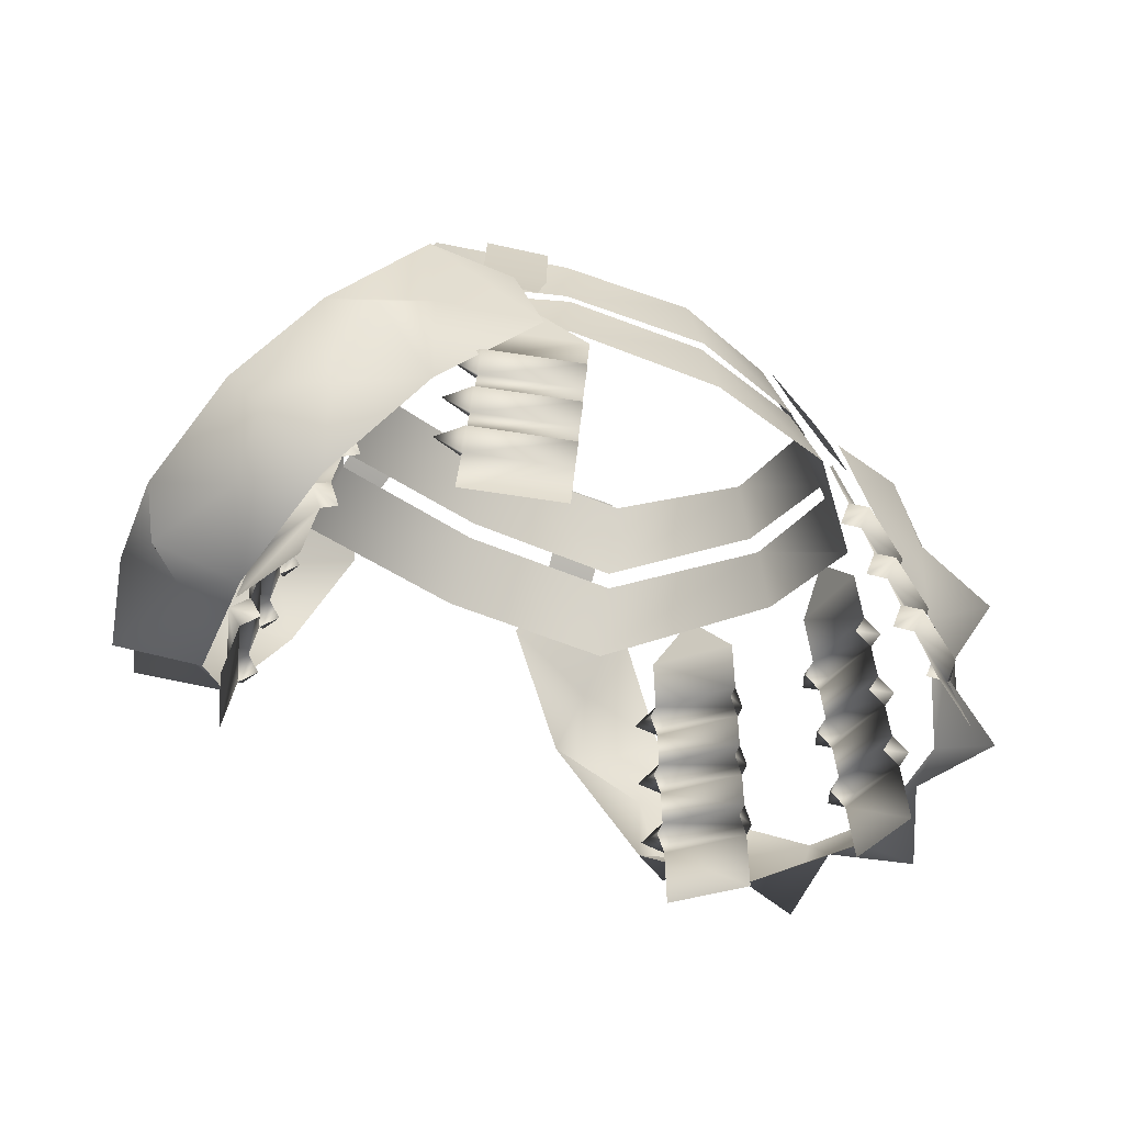
<metadata>
{"format":"obj","ext":"obj","renderer":"f3d","projection":"perspective","resolution":1024,"background":"white","views":[{"elev":-40.9,"azim":-35.0,"up":"+Y"}]}
</metadata>
<code>
g mesh00
v -7.254 -2.208 -17.51
v -11.44 -11.3 -18.09
v -13.85 -5.347 -17.6
v -19.79 -9.624 13.78
v -25.62 -9.957 10.28
v -24.43 -13.74 15.02
v -28.7 -20.48 9.766
v -26.94 -21.07 3.598
v -23.74 -22.24 8.815
v -29.9 -24.16 -0.4881
v -26.08 -22.37 -4.939
v -24.28 -25.04 0.2594
v -21.82 -24.11 -9.277
v -24.28 -25.04 0.2594
v -26.08 -22.37 -4.939
v -26.94 -21.07 3.598
v -24.28 -25.04 0.2594
v -23.74 -22.24 8.815
v -11.44 -11.3 -18.09
v -18.55 -13.96 -17.18
v -16.13 -9.368 -21.41
v -24.51 -16.31 10.01
v -29.42 -15.55 6.182
v -26.94 -21.07 3.598
v -30.34 -18.85 -1.446
v -9.74 1.995 -13.93
v -15.04 0.5028 -14.63
v -20.15 -7.83 -16.79
v -20.15 -7.83 -16.79
v -13.85 -5.347 -17.6
v -29.42 -15.55 6.182
v -30.34 -18.85 -1.446
v -23.09 -19.74 -13.04
v -28.3 -18.35 -9.339
v -24.95 -14.46 -15.05
v -30.34 -18.85 -1.446
v -28.3 -18.35 -9.339
v -11.44 -11.3 -18.09
v -17.21 -19.99 -15.68
v -18.55 -13.96 -17.18
v -19.65 -16.23 13.8
v -12.84 -8.681 15.42
v -19.79 -9.624 13.78
v -17.21 -19.99 -15.68
v -21.82 -24.11 -9.277
v -24.95 -14.46 -15.05
v -18.55 -13.96 -17.18
v -22.24 -18.36 -19.37
v -24.51 -16.31 10.01
v -19.65 -16.23 13.8
v -23.74 -22.24 8.815
v -19.65 -16.23 13.8
v -24.51 -16.31 10.01
v -25.62 -9.957 10.28
v -19.55 -2.812 12.28
v -13.65 -3.069 13.19
v -27.3 -23.9 -10.9
v -28.3 -18.35 -9.339
v -25.62 -9.957 10.28
v -29.42 -15.55 6.182
v -23.09 -19.74 -13.04
v -21.82 -24.11 -9.277
v -24.95 -14.46 -15.05
v -20.15 -7.83 -16.79
v -17.21 -19.99 -15.68
v -23.09 -19.74 -13.04
f 1 2 3
f 4 5 6
f 7 8 9
f 10 11 12
f 13 14 15
f 16 17 18
f 19 20 21
f 9 22 7
f 7 22 23
f 7 23 8
f 12 24 10
f 10 24 25
f 10 25 11
f 26 1 27
f 27 1 3
f 27 3 28
f 20 29 21
f 21 29 30
f 21 30 19
f 31 32 16
f 33 34 35
f 15 36 37
f 38 39 40
f 41 42 43
f 44 45 33
f 46 47 48
f 5 49 6
f 6 49 50
f 6 50 4
f 51 52 53
f 54 43 55
f 55 43 42
f 55 42 56
f 57 11 58
f 59 60 53
f 58 61 57
f 57 61 62
f 57 62 11
f 40 63 64
f 47 65 48
f 48 65 66
f 48 66 46
v 24.43 -13.74 15.02
v 25.62 -9.957 10.28
v 19.79 -9.624 13.78
v 23.74 -22.24 8.815
v 26.94 -21.07 3.598
v 28.7 -20.48 9.766
v 24.28 -25.04 0.2594
v 26.08 -22.37 -4.939
v 29.9 -24.16 -0.4881
v 26.08 -22.37 -4.939
v 24.28 -25.04 0.2594
v 21.82 -24.11 -9.277
v 23.74 -22.24 8.815
v 24.28 -25.04 0.2594
v 26.94 -21.07 3.598
v 16.13 -9.368 -21.41
v 18.55 -13.96 -17.18
v 11.44 -11.3 -18.09
v 13.85 -5.347 -17.6
v 15.04 0.5028 -14.63
v 20.15 -7.83 -16.79
v 29.42 -15.55 6.182
v 24.51 -16.31 10.01
v 30.34 -18.85 -1.446
v 26.94 -21.07 3.598
v 9.74 1.995 -13.93
v 7.254 -2.208 -17.51
v 11.44 -11.3 -18.09
v 13.85 -5.347 -17.6
v 20.15 -7.83 -16.79
v 30.34 -18.85 -1.446
v 29.42 -15.55 6.182
v 24.95 -14.46 -15.05
v 28.3 -18.35 -9.339
v 23.09 -19.74 -13.04
v 28.3 -18.35 -9.339
v 30.34 -18.85 -1.446
v 18.55 -13.96 -17.18
v 17.21 -19.99 -15.68
v 11.44 -11.3 -18.09
v 19.79 -9.624 13.78
v 12.84 -8.681 15.42
v 19.65 -16.23 13.8
v 21.82 -24.11 -9.277
v 17.21 -19.99 -15.68
v 22.24 -18.36 -19.37
v 18.55 -13.96 -17.18
v 24.95 -14.46 -15.05
v 19.65 -16.23 13.8
v 24.51 -16.31 10.01
v 24.51 -16.31 10.01
v 19.65 -16.23 13.8
v 23.74 -22.24 8.815
v 13.65 -3.069 13.19
v 19.55 -2.812 12.28
v 25.62 -9.957 10.28
v 28.3 -18.35 -9.339
v 27.3 -23.9 -10.9
v 29.42 -15.55 6.182
v 25.62 -9.957 10.28
v 21.82 -24.11 -9.277
v 23.09 -19.74 -13.04
v 20.15 -7.83 -16.79
v 24.95 -14.46 -15.05
v 23.09 -19.74 -13.04
v 17.21 -19.99 -15.68
f 67 68 69
f 70 71 72
f 73 74 75
f 76 77 78
f 79 80 81
f 82 83 84
f 85 86 87
f 71 88 72
f 72 88 89
f 72 89 70
f 74 90 75
f 75 90 91
f 75 91 73
f 92 86 93
f 93 86 85
f 93 85 94
f 84 95 82
f 82 95 96
f 82 96 83
f 81 97 98
f 99 100 101
f 102 103 76
f 104 105 106
f 107 108 109
f 101 110 111
f 112 113 114
f 69 115 67
f 67 115 116
f 67 116 68
f 117 118 119
f 120 108 121
f 121 108 107
f 121 107 122
f 123 74 124
f 117 125 126
f 74 127 124
f 124 127 128
f 124 128 123
f 129 130 104
f 114 131 112
f 112 131 132
f 112 132 113
v 17.56 -1.52 7.398
v 9.271 -2.66 13.22
v 18.94 -6.26 7.555
v 10.38 -7.54 14.81
v 12.79 -4.38 -14.1
v 0 0.3592 -12.94
v 11.9 0.2594 -11.62
v 18.11 -0.46 -1.089
v 17.56 -1.52 7.398
v 18.94 -6.26 7.555
v 0 -8.14 16.78
v 10.38 -7.54 14.81
v 0 -3.26 15.18
v 9.271 -2.66 13.22
v 18.94 -6.26 7.555
v 19.13 -5.14 -1.358
v 12.79 -4.38 -14.1
v 11.9 0.2594 -11.62
v 16.09 4.339 7.208
v 8.493 2.72 11.56
v 17.35 -0.3995 7.36
v 9.514 -2.16 13.1
v 11.72 1.479 -11.38
v 0 6.22 -10.3
v 10.9 6.119 -8.98
v 16.59 5.4 -0.9997
v 16.09 4.339 7.208
v 17.35 -0.3995 7.36
v 0 -2.939 15.46
v 9.514 -2.16 13.1
v 0 1.94 13.86
v 8.493 2.72 11.56
v 17.52 0.7193 -1.26
v 11.72 1.479 -11.38
v 10.9 6.119 -8.98
v -17.56 -1.52 7.398
v -18.94 -6.26 7.555
v -9.271 -2.66 13.22
v -10.38 -7.54 14.81
v 0 -4.32 -15.47
v -12.79 -4.38 -14.1
v -11.9 0.2594 -11.62
v -12.79 -4.38 -14.1
v -18.11 -0.46 -1.089
v -11.9 0.2594 -11.62
v 0 -8.14 16.78
v 0 -3.26 15.18
v -10.38 -7.54 14.81
v -9.271 -2.66 13.22
v -19.13 -5.14 -1.358
v -18.94 -6.26 7.555
v -17.56 -1.52 7.398
v -16.09 4.339 7.208
v -17.35 -0.3995 7.36
v -8.493 2.72 11.56
v -9.514 -2.16 13.1
v 0 1.539 -12.54
v -11.72 1.479 -11.38
v -10.9 6.119 -8.98
v -11.72 1.479 -11.38
v -16.59 5.4 -0.9997
v -10.9 6.119 -8.98
v 0 -2.939 15.46
v 0 1.94 13.86
v -9.514 -2.16 13.1
v -8.493 2.72 11.56
v -17.52 0.7193 -1.26
v -17.35 -0.3995 7.36
v -16.09 4.339 7.208
f 133 134 135
f 135 134 136
f 137 138 139
f 140 141 142
f 143 144 145
f 145 144 146
f 147 148 140
f 140 148 149
f 140 149 150
f 151 152 153
f 153 152 154
f 155 156 157
f 158 159 160
f 161 162 163
f 163 162 164
f 160 165 158
f 158 165 166
f 158 166 167
f 168 169 170
f 170 169 171
f 137 172 138
f 138 172 173
f 138 173 174
f 175 176 177
f 178 179 180
f 180 179 181
f 175 182 176
f 176 182 183
f 176 183 184
f 185 186 187
f 187 186 188
f 155 189 156
f 156 189 190
f 156 190 191
f 192 193 194
f 195 196 197
f 197 196 198
f 192 199 193
f 193 199 200
f 193 200 201
v -21.29 -20.22 -7.59
v -17.53 -21.08 -13.08
v -20.51 -21.58 -7.308
v -17.57 -15.22 -12.58
v -19.41 -14.84 -6.144
v -16.43 -14.33 -11.92
v -16.84 -10.72 -11.81
v -18.67 -10.35 -5.367
v -15.69 -9.841 -11.14
v -23.43 -21.48 6.708
v -23.4 -22.2 0.03855
v -22.62 -22.83 6.477
v -23.19 -16.35 0.592
v -21.1 -16.09 6.96
v -21.88 -15.45 0.5214
v -22.18 -11.85 0.9141
v -20.09 -11.59 7.282
v -20.86 -10.96 0.8436
v -13.16 -22.45 19.51
v -18.58 -23.22 15.63
v -12.9 -23.84 18.77
v -17.88 -17.38 15.53
v -11.47 -17.18 17.52
v -17.15 -16.55 14.38
v -16.92 -12.94 14.69
v -10.52 -12.74 16.68
v -16.19 -12.11 13.54
v -15.07 -10.82 -12.96
v -14.96 -11.19 -10.88
v -16.06 -12.09 -11.53
v -15.8 -15.31 -13.73
v -15.7 -15.69 -11.66
v -16.8 -16.58 -12.3
v -16.54 -19.8 -14.51
v -16.44 -20.18 -12.44
v -17.53 -21.08 -13.08
v -20.14 -19.34 -6.92
v -21.29 -20.22 -7.59
v -19.42 -20.69 -6.664
v -20.51 -21.58 -7.308
v -19.41 -14.84 -6.144
v -20.55 -15.73 -6.813
v -18.68 -16.19 -5.887
v -19.78 -17.09 -6.532
v -18.67 -10.35 -5.367
v -19.82 -11.23 -6.037
v -17.94 -11.7 -5.111
v -19.04 -12.6 -5.755
v -18.31 -19.71 -13.36
v -17.16 -18.83 -12.69
v -17.57 -15.22 -12.58
v -16.43 -14.33 -11.92
v -16.84 -10.72 -11.81
v -15.69 -9.841 -11.14
v -20.14 -19.34 -6.92
v -19.78 -17.09 -6.532
v -17.16 -18.83 -12.69
v -16.8 -16.58 -12.3
v -18.31 -19.71 -13.36
v -20.14 -19.34 -6.92
v -17.16 -18.83 -12.69
v -19.41 -14.84 -6.144
v -19.04 -12.6 -5.755
v -16.43 -14.33 -11.92
v -16.06 -12.09 -11.53
v -20.55 -15.73 -6.813
v -16.8 -16.58 -12.3
v -19.78 -17.09 -6.532
v -19.82 -11.23 -6.037
v -16.06 -12.09 -11.53
v -19.04 -12.6 -5.755
v -16.18 -4 -7.2
v -15.14 -6.47 -10.56
v -18.12 -6.978 -4.784
v -15.69 -9.841 -11.14
v -18.67 -10.35 -5.367
v -17.53 -21.08 -13.08
v -18.14 -24.78 -13.72
v -20.51 -21.58 -7.308
v -21.12 -25.29 -7.948
v -21.36 -11.9 -1.03
v -20.11 -12.3 0.6208
v -21.37 -13.21 0.6828
v -22.37 -16.39 -1.353
v -21.12 -16.8 0.2986
v -22.38 -17.7 0.3607
v -23.39 -20.89 -1.675
v -22.14 -21.29 -0.02352
v -23.4 -22.2 0.03855
v -22.11 -20.59 6.637
v -23.43 -21.48 6.708
v -21.36 -21.93 6.414
v -22.62 -22.83 6.477
v -21.1 -16.09 6.96
v -22.42 -16.99 7.03
v -20.35 -17.43 6.736
v -21.61 -18.34 6.799
v -20.09 -11.59 7.282
v -21.41 -12.49 7.352
v -19.33 -12.94 7.059
v -20.59 -13.84 7.121
v -24.21 -20.85 0.2699
v -22.89 -19.95 0.1993
v -23.19 -16.35 0.592
v -21.88 -15.45 0.5214
v -22.18 -11.85 0.9141
v -20.86 -10.96 0.8436
v -22.11 -20.59 6.637
v -21.61 -18.34 6.799
v -22.89 -19.95 0.1993
v -22.38 -17.7 0.3607
v -24.21 -20.85 0.2699
v -22.11 -20.59 6.637
v -22.89 -19.95 0.1993
v -21.1 -16.09 6.96
v -20.59 -13.84 7.121
v -21.88 -15.45 0.5214
v -21.37 -13.21 0.6828
v -22.42 -16.99 7.03
v -22.38 -17.7 0.3607
v -21.61 -18.34 6.799
v -21.41 -12.49 7.352
v -21.37 -13.21 0.6828
v -20.59 -13.84 7.121
v -19.1 -5.18 4.499
v -20.1 -7.586 1.085
v -19.33 -8.222 7.524
v -20.86 -10.96 0.8436
v -20.09 -11.59 7.282
v -23.4 -22.2 0.03855
v -24.23 -25.9 -0.2261
v -22.62 -22.83 6.477
v -23.46 -26.54 6.211
v -18.03 -13.04 12.9
v -15.97 -13.49 12.86
v -16.67 -14.33 13.96
v -18.98 -17.48 13.73
v -16.92 -17.93 13.69
v -17.62 -18.77 14.79
v -19.94 -21.92 14.57
v -17.88 -22.37 14.53
v -18.58 -23.22 15.63
v -12.43 -21.62 18.35
v -13.16 -22.45 19.51
v -12.2 -23 17.67
v -12.9 -23.84 18.77
v -11.47 -17.18 17.52
v -12.2 -18.01 18.67
v -11.25 -18.56 16.84
v -11.95 -19.4 17.94
v -10.52 -12.74 16.68
v -11.25 -13.57 17.84
v -10.29 -14.12 16
v -11 -14.96 17.1
v -18.83 -21.82 16.36
v -18.1 -20.99 15.21
v -17.88 -17.38 15.53
v -17.15 -16.55 14.38
v -16.92 -12.94 14.69
v -16.19 -12.11 13.54
v -12.43 -21.62 18.35
v -11.95 -19.4 17.94
v -18.1 -20.99 15.21
v -17.62 -18.77 14.79
v -18.83 -21.82 16.36
v -12.43 -21.62 18.35
v -18.1 -20.99 15.21
v -11.47 -17.18 17.52
v -11 -14.96 17.1
v -17.15 -16.55 14.38
v -16.67 -14.33 13.96
v -12.2 -18.01 18.67
v -17.62 -18.77 14.79
v -11.95 -19.4 17.94
v -11.25 -13.57 17.84
v -16.67 -14.33 13.96
v -11 -14.96 17.1
v -12.06 -6.4 13.98
v -15.47 -8.778 12.91
v -9.802 -9.407 16.06
v -16.19 -12.11 13.54
v -10.52 -12.74 16.68
v -18.58 -23.22 15.63
v -19.37 -26.88 16.32
v -12.9 -23.84 18.77
v -13.69 -27.5 19.46
f 202 203 204
f 205 206 207
f 208 209 210
f 211 212 213
f 214 215 216
f 217 218 219
f 220 221 222
f 223 224 225
f 226 227 228
f 229 230 231
f 232 233 234
f 235 236 237
f 238 239 240
f 240 239 241
f 242 243 244
f 244 243 245
f 246 247 248
f 248 247 249
f 237 250 235
f 235 250 251
f 235 251 236
f 234 252 232
f 232 252 253
f 232 253 233
f 231 254 229
f 229 254 255
f 229 255 230
f 256 257 258
f 258 257 259
f 203 202 260
f 260 202 261
f 260 261 262
f 263 264 265
f 265 264 266
f 206 205 267
f 267 205 268
f 267 268 269
f 209 208 270
f 270 208 271
f 270 271 272
f 273 274 275
f 275 274 276
f 275 276 277
f 278 279 280
f 280 279 281
f 282 283 284
f 285 286 287
f 288 289 290
f 291 292 293
f 293 292 294
f 295 296 297
f 297 296 298
f 299 300 301
f 301 300 302
f 290 303 288
f 288 303 304
f 288 304 289
f 287 305 285
f 285 305 306
f 285 306 286
f 284 307 282
f 282 307 308
f 282 308 283
f 309 310 311
f 311 310 312
f 212 211 313
f 313 211 314
f 313 314 315
f 316 317 318
f 318 317 319
f 215 214 320
f 320 214 321
f 320 321 322
f 218 217 323
f 323 217 324
f 323 324 325
f 326 327 328
f 328 327 329
f 328 329 330
f 331 332 333
f 333 332 334
f 335 336 337
f 338 339 340
f 341 342 343
f 344 345 346
f 346 345 347
f 348 349 350
f 350 349 351
f 352 353 354
f 354 353 355
f 343 356 341
f 341 356 357
f 341 357 342
f 340 358 338
f 338 358 359
f 338 359 339
f 337 360 335
f 335 360 361
f 335 361 336
f 362 363 364
f 364 363 365
f 221 220 366
f 366 220 367
f 366 367 368
f 369 370 371
f 371 370 372
f 224 223 373
f 373 223 374
f 373 374 375
f 227 226 376
f 376 226 377
f 376 377 378
f 379 380 381
f 381 380 382
f 381 382 383
f 384 385 386
f 386 385 387
v 18.31 -19.71 -13.36
v 20.51 -21.58 -7.308
v 17.53 -21.08 -13.08
v 20.55 -15.73 -6.813
v 16.43 -14.33 -11.92
v 19.41 -14.84 -6.144
v 19.82 -11.23 -6.037
v 15.69 -9.841 -11.14
v 18.67 -10.35 -5.367
v 24.21 -20.85 0.2699
v 22.62 -22.83 6.477
v 23.4 -22.2 0.03855
v 22.42 -16.99 7.03
v 21.88 -15.45 0.5214
v 21.1 -16.09 6.96
v 21.41 -12.49 7.352
v 20.86 -10.96 0.8436
v 20.09 -11.59 7.282
v 18.83 -21.82 16.36
v 12.9 -23.84 18.77
v 18.58 -23.22 15.63
v 12.2 -18.01 18.67
v 17.15 -16.55 14.38
v 11.47 -17.18 17.52
v 11.25 -13.57 17.84
v 16.19 -12.11 13.54
v 10.52 -12.74 16.68
v 16.06 -12.09 -11.53
v 14.96 -11.19 -10.88
v 15.07 -10.82 -12.96
v 16.8 -16.58 -12.3
v 15.7 -15.69 -11.66
v 15.8 -15.31 -13.73
v 17.53 -21.08 -13.08
v 16.44 -20.18 -12.44
v 16.54 -19.8 -14.51
v 20.14 -19.34 -6.92
v 19.42 -20.69 -6.664
v 21.29 -20.22 -7.59
v 20.51 -21.58 -7.308
v 19.41 -14.84 -6.144
v 18.68 -16.19 -5.887
v 20.55 -15.73 -6.813
v 19.78 -17.09 -6.532
v 18.67 -10.35 -5.367
v 17.94 -11.7 -5.111
v 19.82 -11.23 -6.037
v 19.04 -12.6 -5.755
v 17.16 -18.83 -12.69
v 18.31 -19.71 -13.36
v 16.43 -14.33 -11.92
v 17.57 -15.22 -12.58
v 15.69 -9.841 -11.14
v 16.84 -10.72 -11.81
v 17.16 -18.83 -12.69
v 16.8 -16.58 -12.3
v 20.14 -19.34 -6.92
v 19.78 -17.09 -6.532
v 21.29 -20.22 -7.59
v 17.16 -18.83 -12.69
v 20.14 -19.34 -6.92
v 16.43 -14.33 -11.92
v 16.06 -12.09 -11.53
v 19.41 -14.84 -6.144
v 19.04 -12.6 -5.755
v 17.57 -15.22 -12.58
v 19.78 -17.09 -6.532
v 16.8 -16.58 -12.3
v 16.84 -10.72 -11.81
v 19.04 -12.6 -5.755
v 16.06 -12.09 -11.53
v 16.18 -4 -7.2
v 18.12 -6.978 -4.784
v 15.14 -6.47 -10.56
v 18.67 -10.35 -5.367
v 15.69 -9.841 -11.14
v 20.51 -21.58 -7.308
v 21.12 -25.29 -7.948
v 17.53 -21.08 -13.08
v 18.14 -24.78 -13.72
v 21.37 -13.21 0.6828
v 20.11 -12.3 0.6208
v 21.36 -11.9 -1.03
v 22.38 -17.7 0.3607
v 21.12 -16.8 0.2986
v 22.37 -16.39 -1.353
v 23.4 -22.2 0.03855
v 22.14 -21.29 -0.02352
v 23.39 -20.89 -1.675
v 22.11 -20.59 6.637
v 21.36 -21.93 6.414
v 23.43 -21.48 6.708
v 22.62 -22.83 6.477
v 21.1 -16.09 6.96
v 20.35 -17.43 6.736
v 22.42 -16.99 7.03
v 21.61 -18.34 6.799
v 20.09 -11.59 7.282
v 19.33 -12.94 7.059
v 21.41 -12.49 7.352
v 20.59 -13.84 7.121
v 22.89 -19.95 0.1993
v 24.21 -20.85 0.2699
v 21.88 -15.45 0.5214
v 23.19 -16.35 0.592
v 20.86 -10.96 0.8436
v 22.18 -11.85 0.9141
v 22.89 -19.95 0.1993
v 22.38 -17.7 0.3607
v 22.11 -20.59 6.637
v 21.61 -18.34 6.799
v 23.43 -21.48 6.708
v 22.89 -19.95 0.1993
v 22.11 -20.59 6.637
v 21.88 -15.45 0.5214
v 21.37 -13.21 0.6828
v 21.1 -16.09 6.96
v 20.59 -13.84 7.121
v 23.19 -16.35 0.592
v 21.61 -18.34 6.799
v 22.38 -17.7 0.3607
v 22.18 -11.85 0.9141
v 20.59 -13.84 7.121
v 21.37 -13.21 0.6828
v 19.1 -5.18 4.499
v 19.33 -8.222 7.524
v 20.1 -7.586 1.085
v 20.09 -11.59 7.282
v 20.86 -10.96 0.8436
v 22.62 -22.83 6.477
v 23.46 -26.54 6.211
v 23.4 -22.2 0.03855
v 24.23 -25.9 -0.2261
v 16.67 -14.33 13.96
v 15.97 -13.49 12.86
v 18.03 -13.04 12.9
v 17.62 -18.77 14.79
v 16.92 -17.93 13.69
v 18.98 -17.48 13.73
v 18.58 -23.22 15.63
v 17.88 -22.37 14.53
v 19.94 -21.92 14.57
v 12.43 -21.62 18.35
v 12.2 -23 17.67
v 13.16 -22.45 19.51
v 12.9 -23.84 18.77
v 11.47 -17.18 17.52
v 11.25 -18.56 16.84
v 12.2 -18.01 18.67
v 11.95 -19.4 17.94
v 10.52 -12.74 16.68
v 10.29 -14.12 16
v 11.25 -13.57 17.84
v 11 -14.96 17.1
v 18.1 -20.99 15.21
v 18.83 -21.82 16.36
v 17.15 -16.55 14.38
v 17.88 -17.38 15.53
v 16.19 -12.11 13.54
v 16.92 -12.94 14.69
v 18.1 -20.99 15.21
v 17.62 -18.77 14.79
v 12.43 -21.62 18.35
v 11.95 -19.4 17.94
v 13.16 -22.45 19.51
v 18.1 -20.99 15.21
v 12.43 -21.62 18.35
v 17.15 -16.55 14.38
v 16.67 -14.33 13.96
v 11.47 -17.18 17.52
v 11 -14.96 17.1
v 17.88 -17.38 15.53
v 11.95 -19.4 17.94
v 17.62 -18.77 14.79
v 16.92 -12.94 14.69
v 11 -14.96 17.1
v 16.67 -14.33 13.96
v 12.06 -6.4 13.98
v 9.802 -9.407 16.06
v 15.47 -8.778 12.91
v 10.52 -12.74 16.68
v 16.19 -12.11 13.54
v 12.9 -23.84 18.77
v 13.69 -27.5 19.46
v 18.58 -23.22 15.63
v 19.37 -26.88 16.32
f 388 389 390
f 391 392 393
f 394 395 396
f 397 398 399
f 400 401 402
f 403 404 405
f 406 407 408
f 409 410 411
f 412 413 414
f 415 416 417
f 418 419 420
f 421 422 423
f 424 425 426
f 426 425 427
f 428 429 430
f 430 429 431
f 432 433 434
f 434 433 435
f 422 436 423
f 423 436 437
f 423 437 421
f 419 438 420
f 420 438 439
f 420 439 418
f 416 440 417
f 417 440 441
f 417 441 415
f 442 443 444
f 444 443 445
f 389 388 446
f 446 388 447
f 446 447 448
f 449 450 451
f 451 450 452
f 392 391 453
f 453 391 454
f 453 454 455
f 395 394 456
f 456 394 457
f 456 457 458
f 459 460 461
f 461 460 462
f 461 462 463
f 464 465 466
f 466 465 467
f 468 469 470
f 471 472 473
f 474 475 476
f 477 478 479
f 479 478 480
f 481 482 483
f 483 482 484
f 485 486 487
f 487 486 488
f 475 489 476
f 476 489 490
f 476 490 474
f 472 491 473
f 473 491 492
f 473 492 471
f 469 493 470
f 470 493 494
f 470 494 468
f 495 496 497
f 497 496 498
f 398 397 499
f 499 397 500
f 499 500 501
f 502 503 504
f 504 503 505
f 401 400 506
f 506 400 507
f 506 507 508
f 404 403 509
f 509 403 510
f 509 510 511
f 512 513 514
f 514 513 515
f 514 515 516
f 517 518 519
f 519 518 520
f 521 522 523
f 524 525 526
f 527 528 529
f 530 531 532
f 532 531 533
f 534 535 536
f 536 535 537
f 538 539 540
f 540 539 541
f 528 542 529
f 529 542 543
f 529 543 527
f 525 544 526
f 526 544 545
f 526 545 524
f 522 546 523
f 523 546 547
f 523 547 521
f 548 549 550
f 550 549 551
f 407 406 552
f 552 406 553
f 552 553 554
f 555 556 557
f 557 556 558
f 410 409 559
f 559 409 560
f 559 560 561
f 413 412 562
f 562 412 563
f 562 563 564
f 565 566 567
f 567 566 568
f 567 568 569
f 570 571 572
f 572 571 573
v 15.79 -3.074 11.55
v 14.62 -1.006 10.92
v 12.24 -4.171 13.79
v 11.2 -2.08 13.3
v 14.62 -1.006 10.92
v 13.27 4.308 9.181
v 11.2 -2.08 13.3
v 9.741 3.347 11.27
v 11.07 2.469 -12.16
v 11.49 0.815 -13.82
v 7.42 2.474 -12.89
v 8.019 0.669 -14.78
v 10.58 6.457 -9.195
v 11.07 2.469 -12.16
v 6.877 6.437 -9.684
v 7.42 2.474 -12.89
v -12.24 -4.171 13.79
v -11.2 -2.08 13.3
v -15.79 -3.074 11.55
v -14.62 -1.006 10.92
v -11.2 -2.08 13.3
v -9.741 3.347 11.27
v -14.62 -1.006 10.92
v -13.27 4.308 9.181
v -7.42 2.474 -12.89
v -8.019 0.669 -14.78
v -11.07 2.469 -12.16
v -11.49 0.815 -13.82
v -6.877 6.437 -9.684
v -7.42 2.474 -12.89
v -10.58 6.457 -9.195
v -11.07 2.469 -12.16
f 574 575 576
f 576 575 577
f 578 579 580
f 580 579 581
f 582 583 584
f 584 583 585
f 586 587 588
f 588 587 589
f 590 591 592
f 592 591 593
f 594 595 596
f 596 595 597
f 598 599 600
f 600 599 601
f 602 603 604
f 604 603 605

</code>
